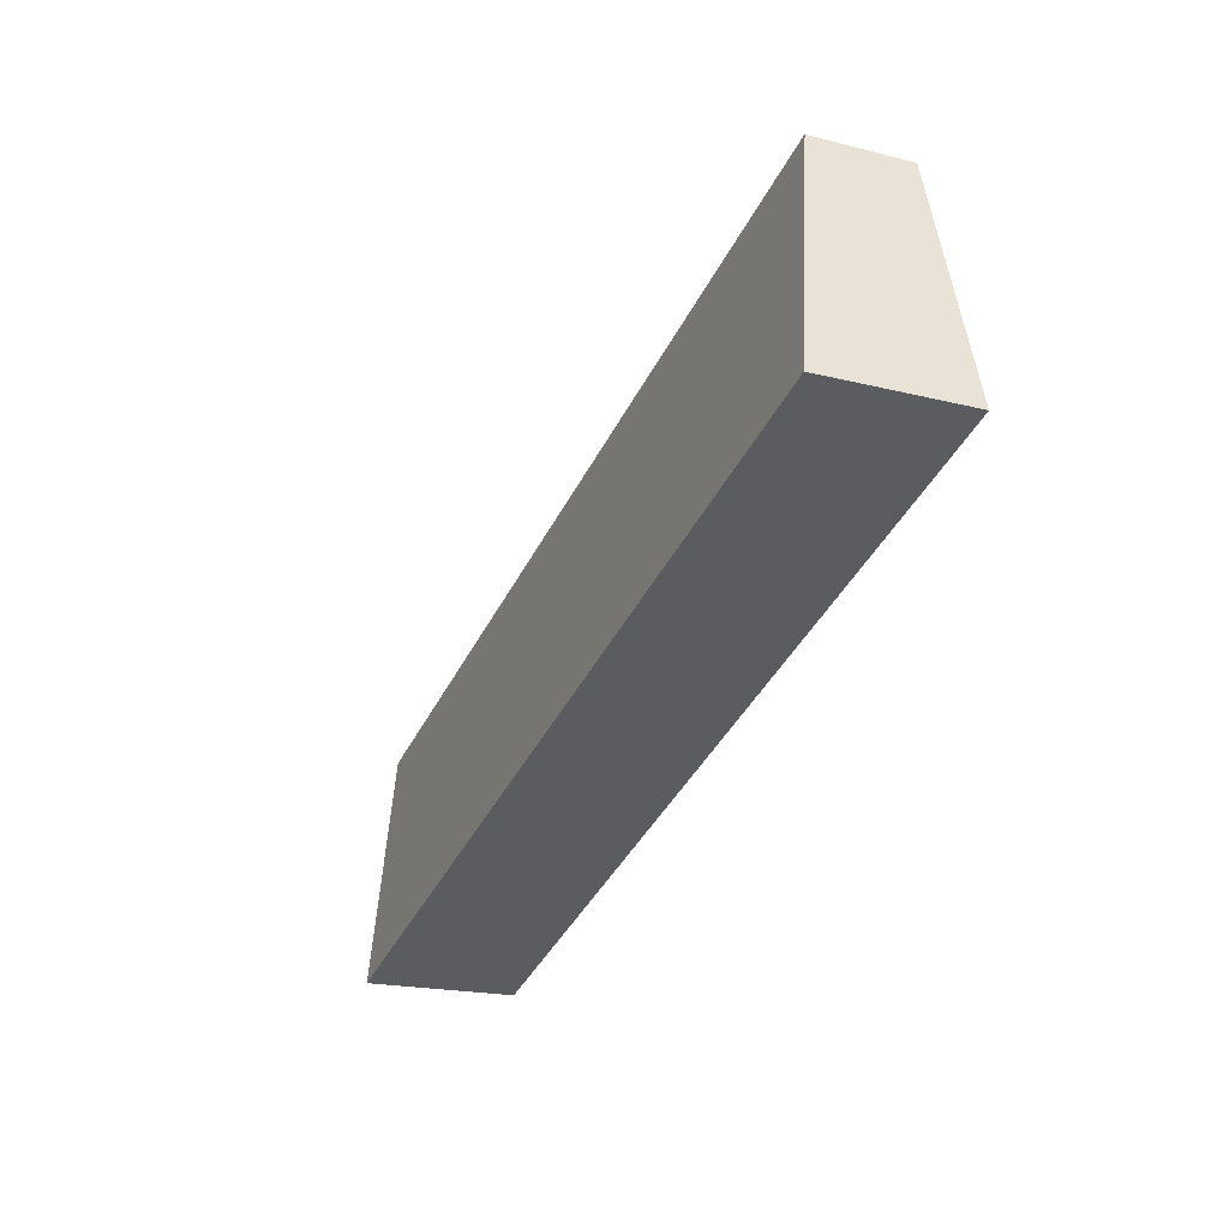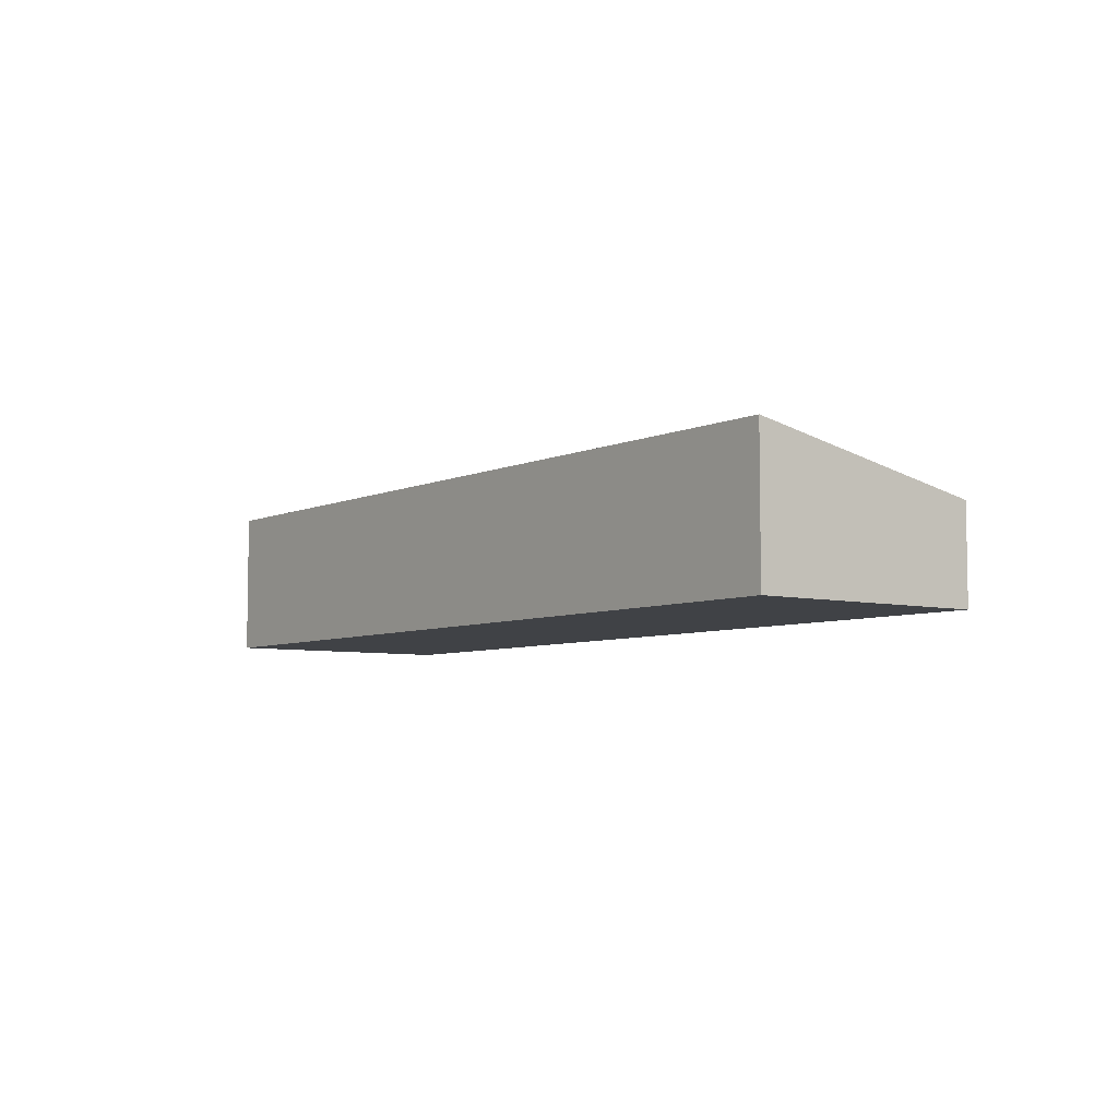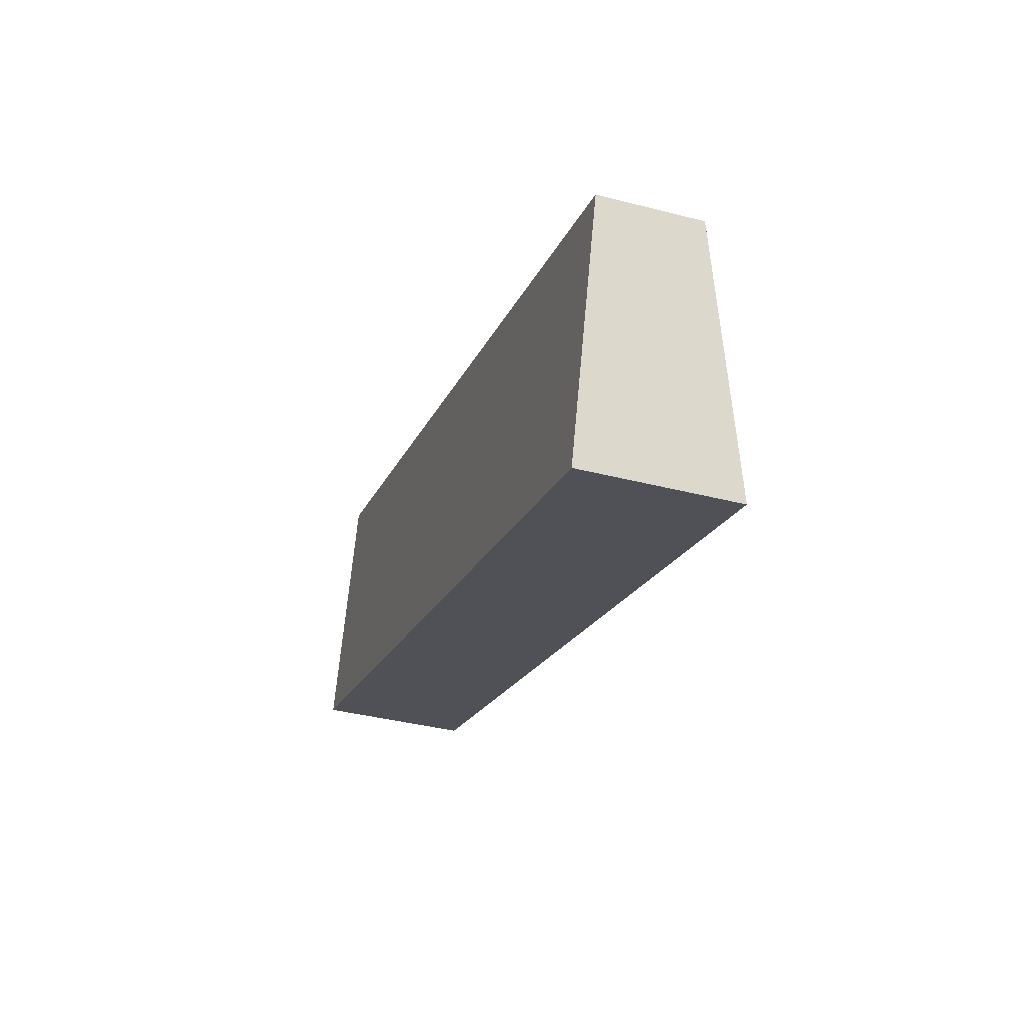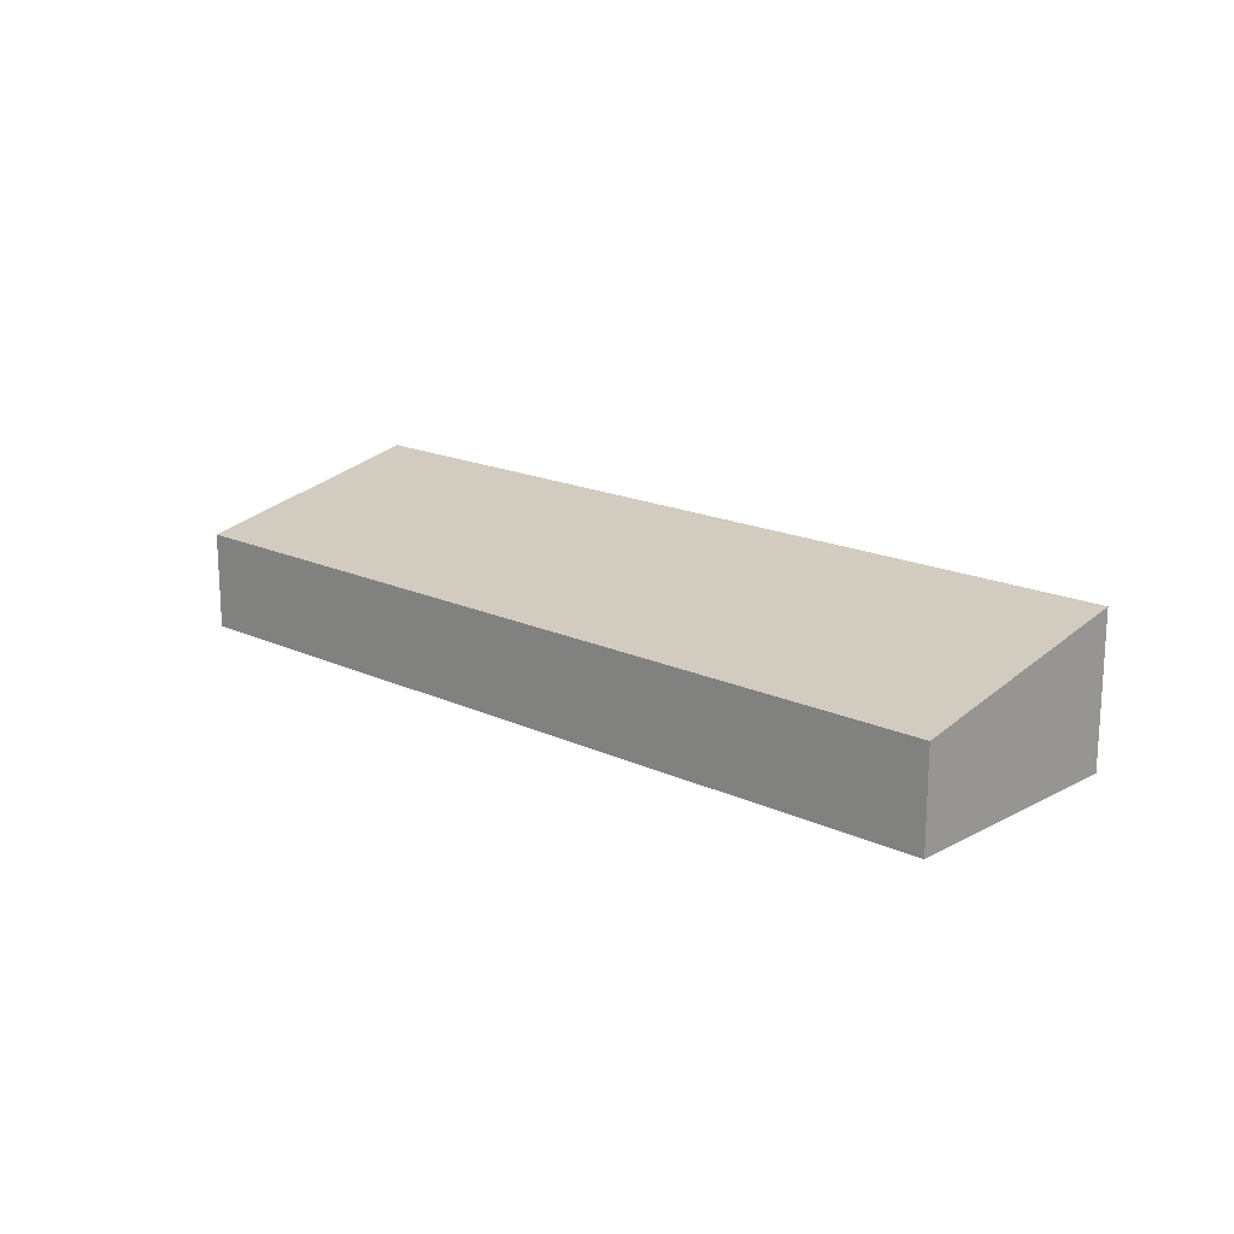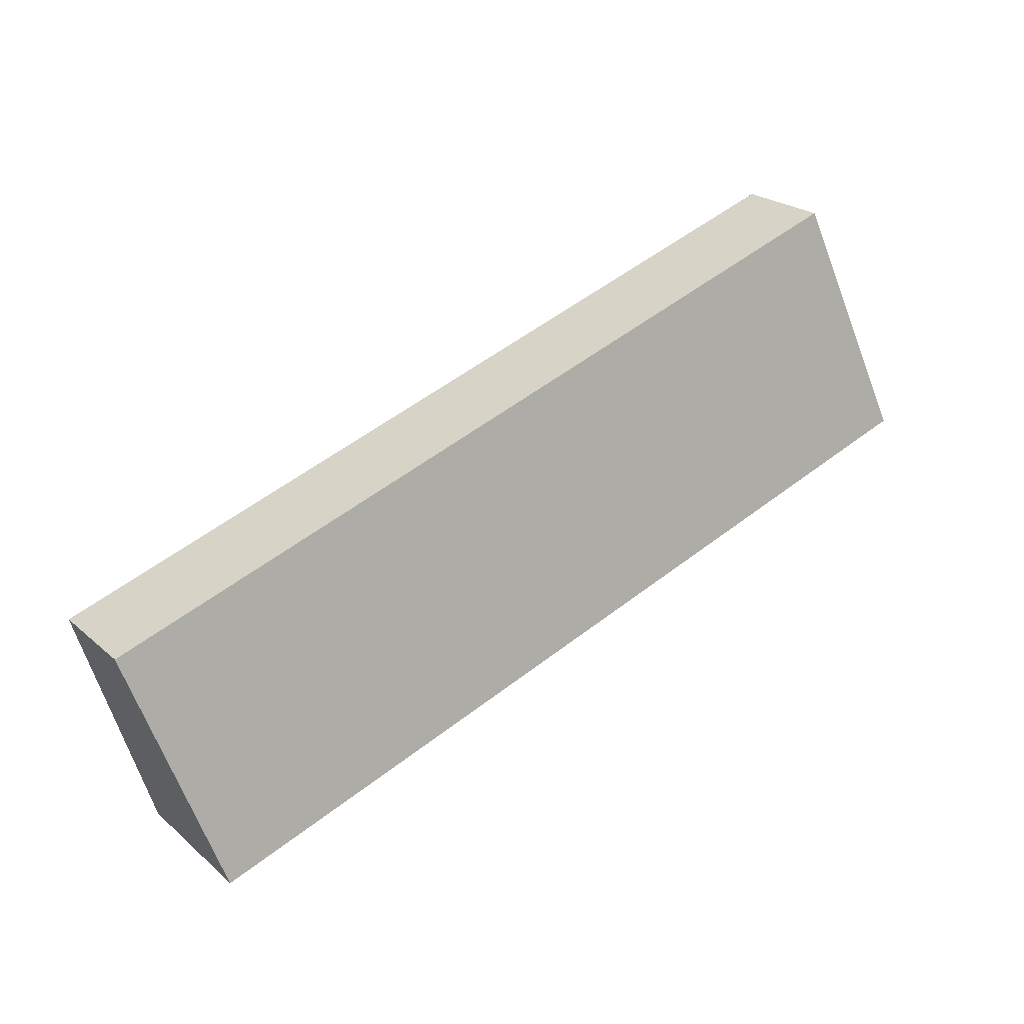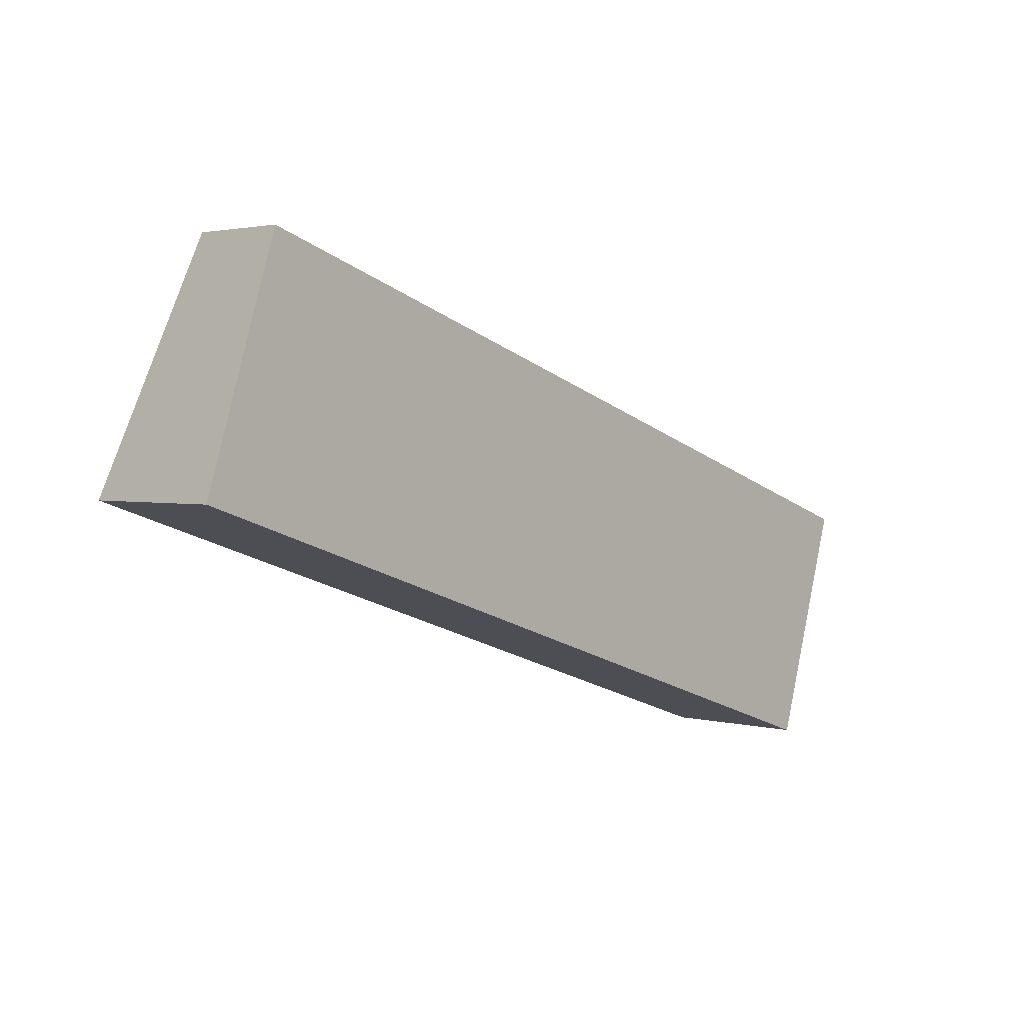
<metadata>
{"format":"obj","ext":"obj","renderer":"f3d","projection":"perspective","resolution":1024,"background":"white","views":[{"elev":-19.1,"azim":-115.6,"up":"+Z"},{"elev":-6.1,"azim":-108.6,"up":"+Y"},{"elev":-38.1,"azim":71.9,"up":"+Z"},{"elev":17.7,"azim":60.7,"up":"+Y"},{"elev":23.6,"azim":144.3,"up":"+Z"},{"elev":2.3,"azim":-47.3,"up":"+Z"}]}
</metadata>
<code>
v  42.92 7.709 -14.37
v  3.901 5.072 12.15
v  46.69 5.064 -2.128
v  0 7.709 4.72e-16
v  0.226 7.556 0.704
v  3.901 -7.44e-16 12.15
v  46.69 1.303e-16 -2.128
v  42.92 8.796e-16 -14.37
v  0 0 0
v  0.226 -4.311e-17 0.704
g defaultobject
f 1 2 3
f 2 1 4
f 2 4 5
f 6 3 2
f 3 6 7
f 3 8 1
f 8 3 7
f 8 4 1
f 4 8 9
f 9 5 4
f 5 9 2
f 2 9 6
f 6 9 10
f 10 7 6
f 7 10 8
f 8 10 9

</code>
